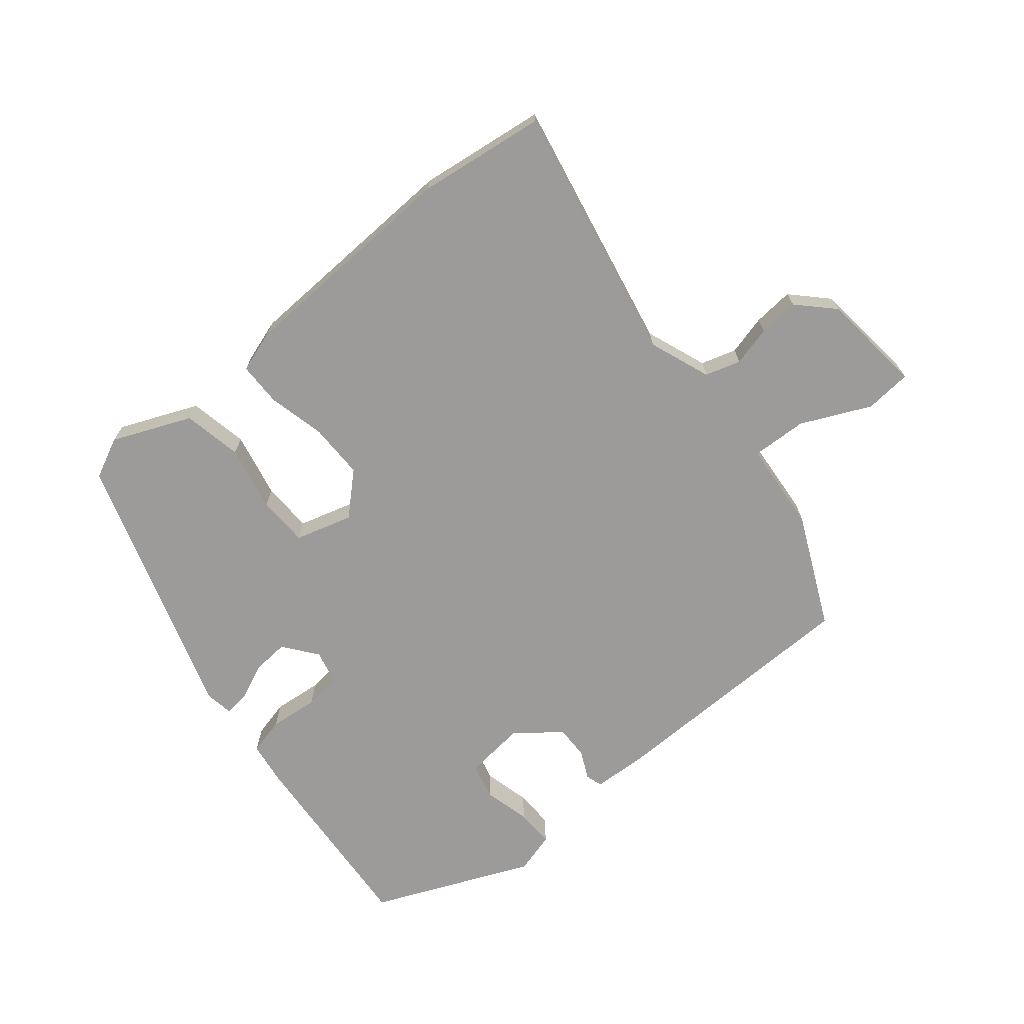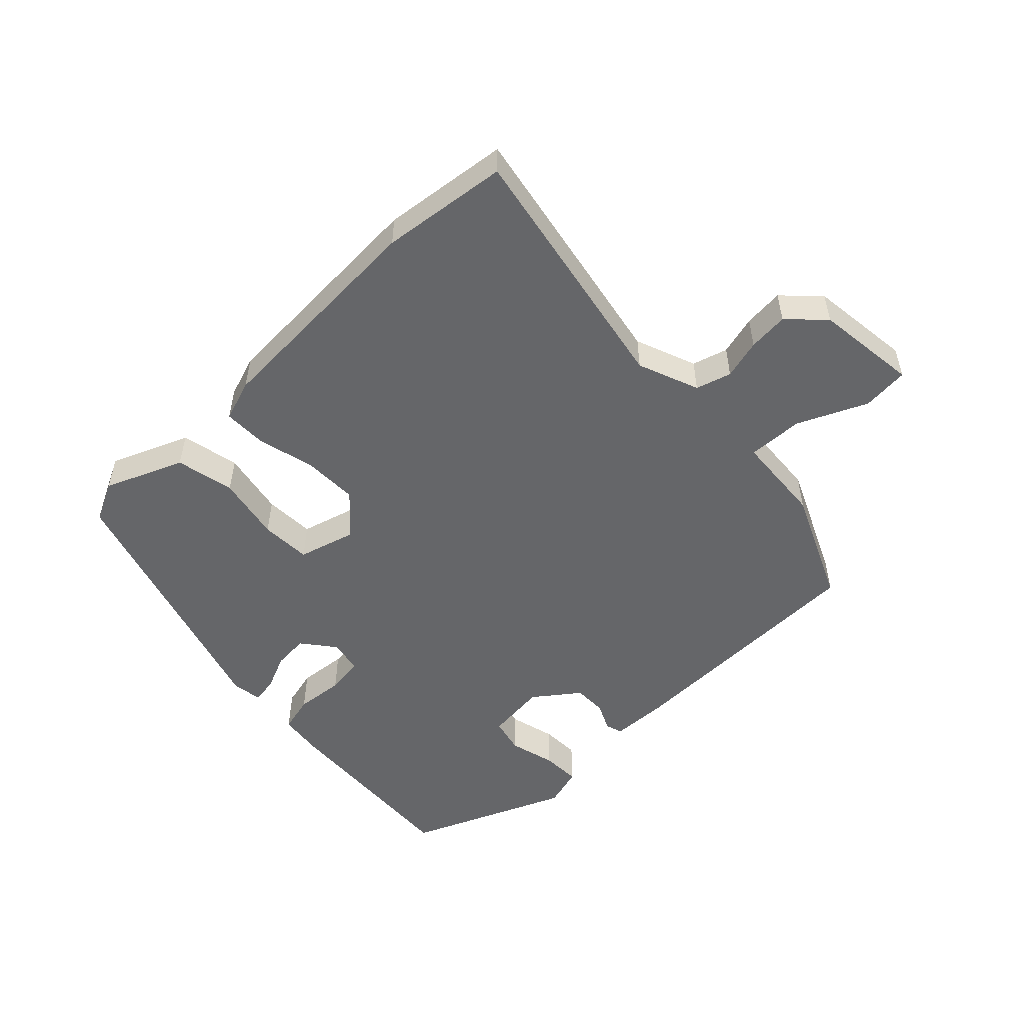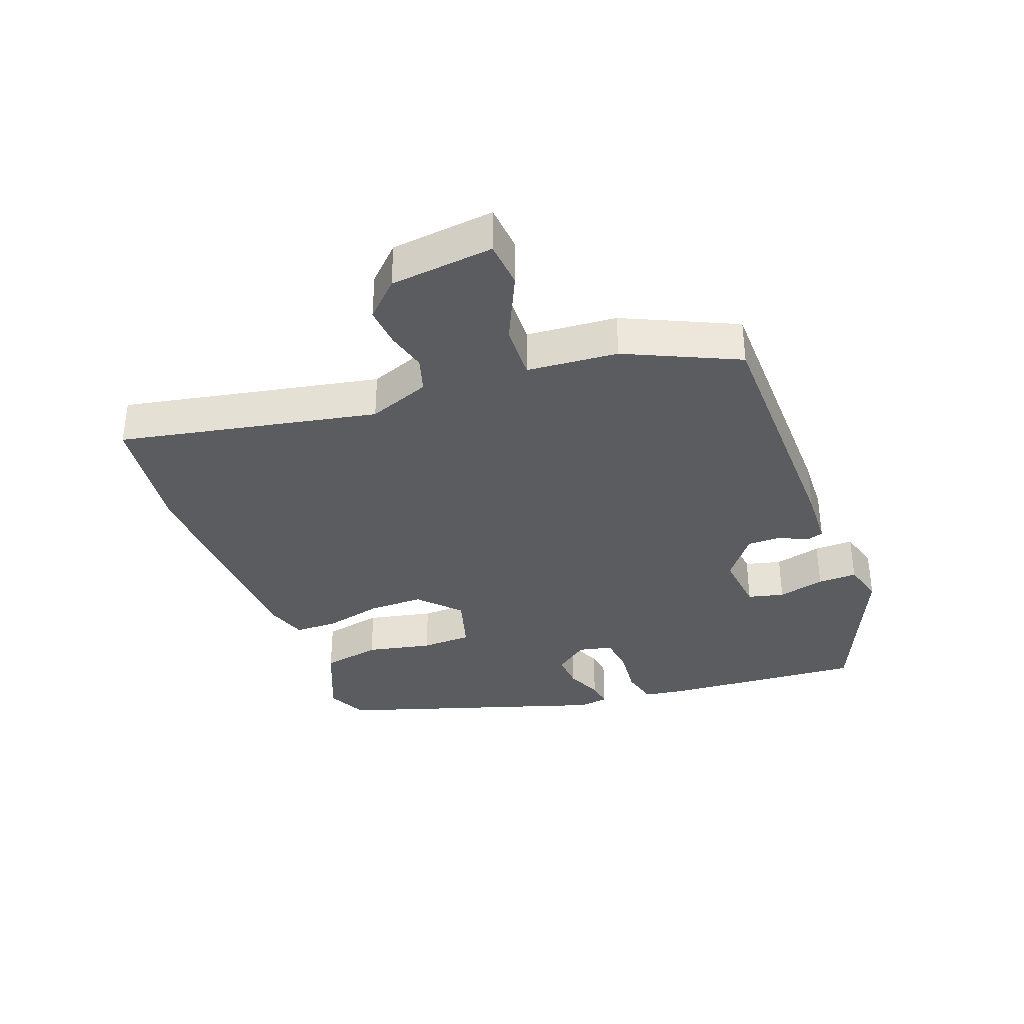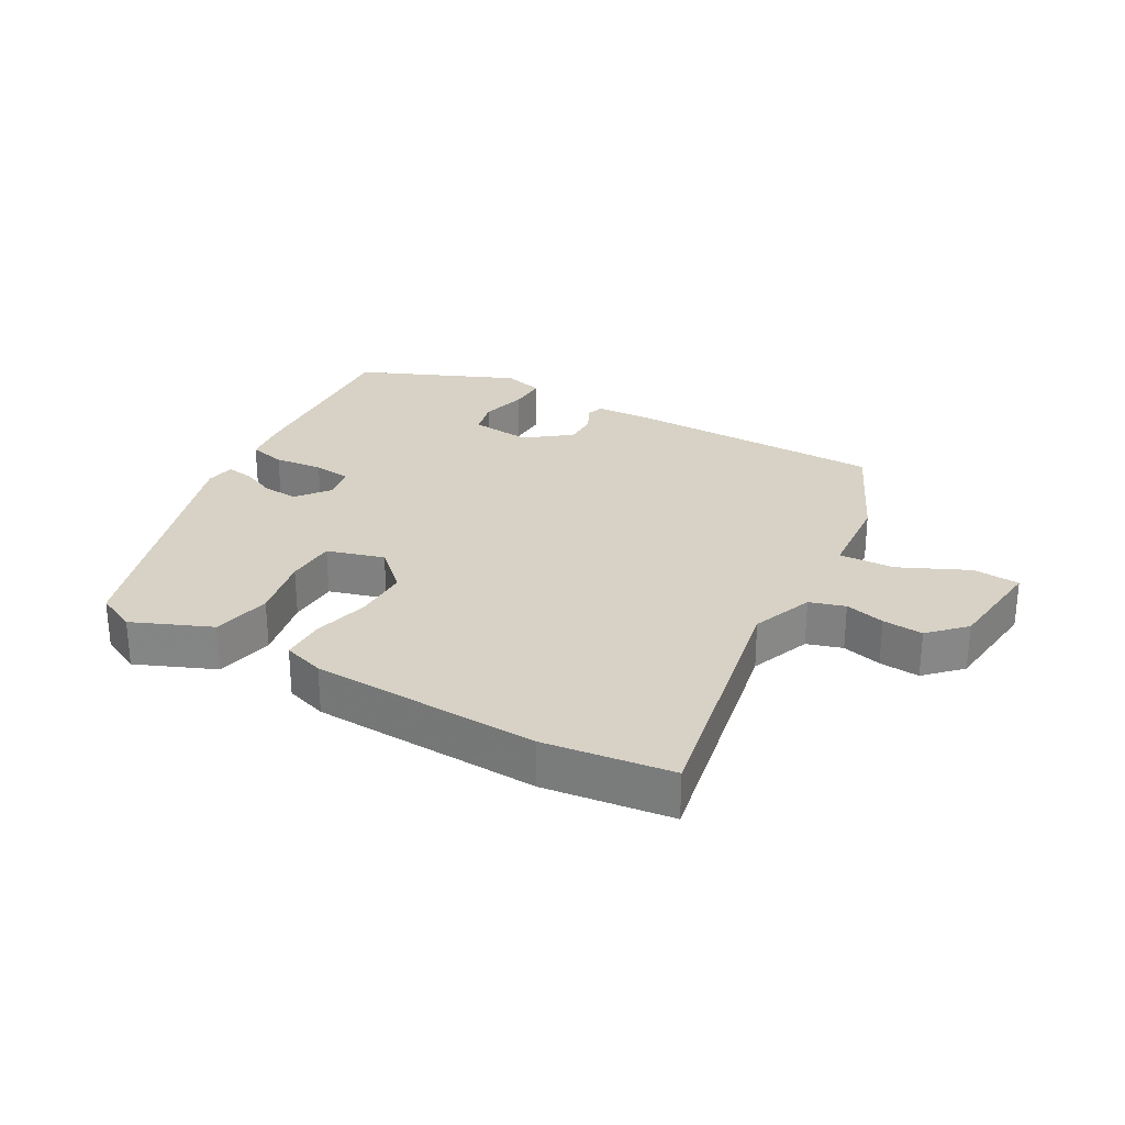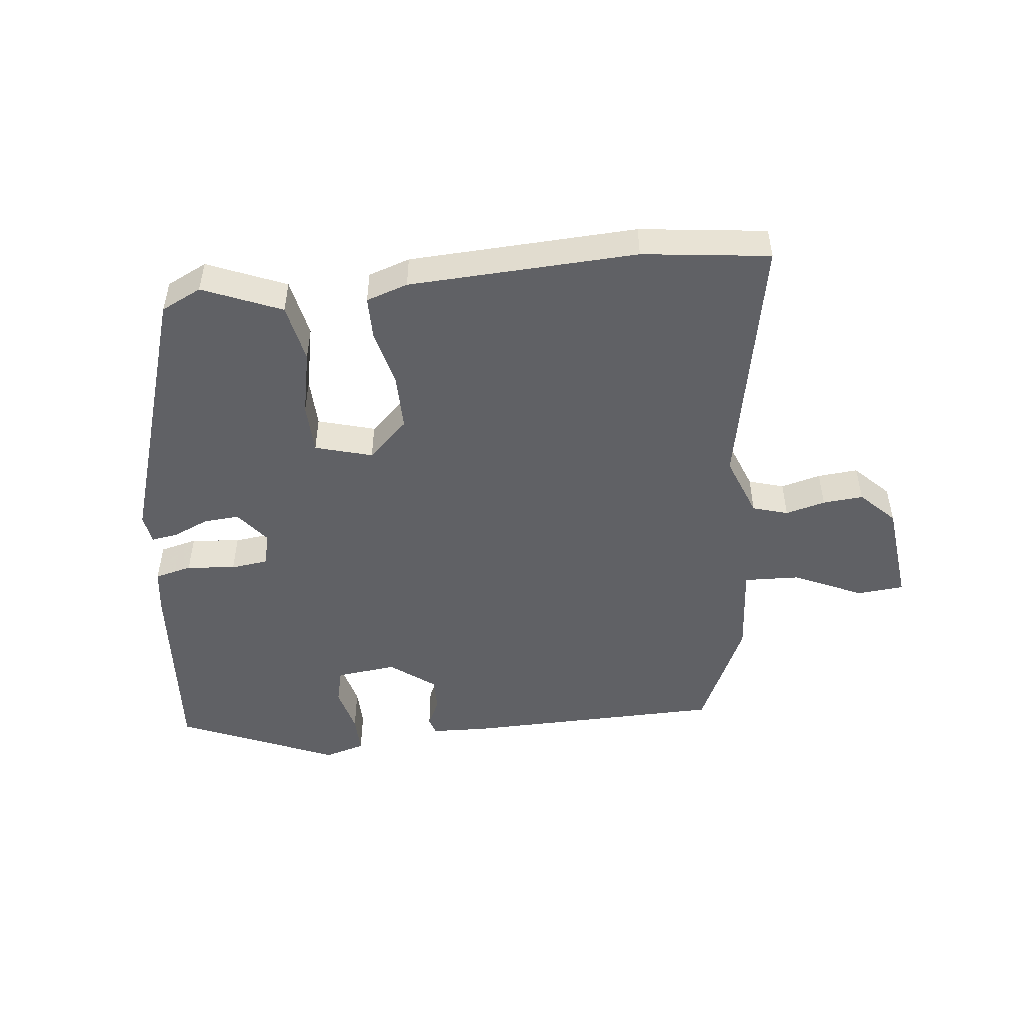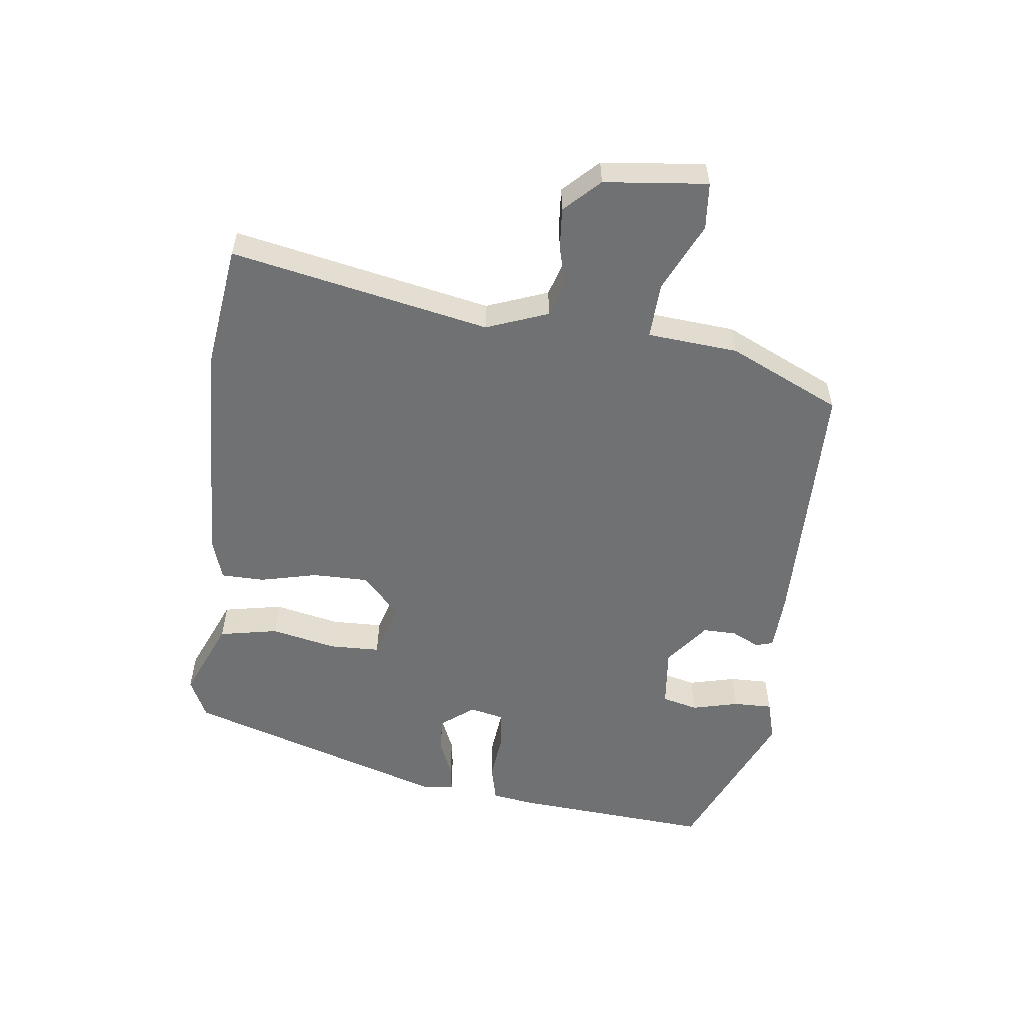
<metadata>
{"format":"obj","ext":"obj","renderer":"f3d","projection":"perspective","resolution":1024,"background":"white","views":[{"elev":-69.9,"azim":-140.4,"up":"+Y"},{"elev":-51.9,"azim":-135.4,"up":"+Y"},{"elev":-35.0,"azim":-69.3,"up":"+Y"},{"elev":27.4,"azim":-150.4,"up":"+Y"},{"elev":-49.4,"azim":-173.4,"up":"+Y"},{"elev":-55.2,"azim":-97.0,"up":"+Y"}]}
</metadata>
<code>
v 0.49 0.07 0.425
v 0.466 0.07 0.117
v 0.456 0.07 0.049
v 0.398 0.07 0.035
v 0.322 0.07 0.043
v 0.263 0.07 0.036
v 0.251 0.07 -0.017
v 0.291 0.07 -0.069
v 0.347 0.07 -0.065
v 0.403 0.07 -0.041
v 0.444 0.07 -0.035
v 0.451 0.07 -0.081
v 0.317 0.07 -0.495
v 0.254 0.07 -0.525
v 0.132 0.07 -0.473
v 0.114 0.07 -0.381
v 0.136 0.07 -0.279
v 0.134 0.07 -0.2
v 0.045 0.07 -0.174
v -0.017 0.07 -0.232
v -0.017 0.07 -0.319
v 0.004 0.07 -0.408
v 0.003 0.07 -0.476
v -0.062 0.07 -0.497
v -0.418 0.07 -0.511
v -0.616 0.07 -0.485
v -0.535 0.07 -0.084
v -0.571 0.07 0.012
v -0.626 0.07 0.029
v -0.688 0.07 0.013
v -0.751 0.07 0.008
v -0.803 0.07 0.061
v -0.82 0.07 0.222
v -0.747 0.07 0.228
v -0.64 0.07 0.178
v -0.553 0.07 0.174
v -0.541 0.07 0.315
v -0.46 0.07 0.489
v -0.056 0.07 0.494
v 0.034 0.07 0.49
v 0.042 0.07 0.463
v 0.021 0.07 0.42
v 0.02 0.07 0.367
v 0.089 0.07 0.314
v 0.184 0.07 0.324
v 0.198 0.07 0.38
v 0.18 0.07 0.453
v 0.179 0.07 0.514
v 0.243 0.07 0.532
v 0.49 0 0.425
v 0.466 0 0.117
v 0.456 0 0.049
v 0.398 0 0.035
v 0.322 0 0.043
v 0.263 0 0.036
v 0.251 0 -0.017
v 0.291 0 -0.069
v 0.347 0 -0.065
v 0.403 0 -0.041
v 0.444 0 -0.035
v 0.451 0 -0.081
v 0.317 0 -0.495
v 0.254 0 -0.525
v 0.132 0 -0.473
v 0.114 0 -0.381
v 0.136 0 -0.279
v 0.134 0 -0.2
v 0.045 0 -0.174
v -0.017 0 -0.232
v -0.017 0 -0.319
v 0.004 0 -0.408
v 0.003 0 -0.476
v -0.062 0 -0.497
v -0.418 0 -0.511
v -0.616 0 -0.485
v -0.535 0 -0.084
v -0.571 0 0.012
v -0.626 0 0.029
v -0.688 0 0.013
v -0.751 0 0.008
v -0.803 0 0.061
v -0.82 0 0.222
v -0.747 0 0.228
v -0.64 0 0.178
v -0.553 0 0.174
v -0.541 0 0.315
v -0.46 0 0.489
v -0.056 0 0.494
v 0.034 0 0.49
v 0.042 0 0.463
v 0.021 0 0.42
v 0.02 0 0.367
v 0.089 0 0.314
v 0.184 0 0.324
v 0.198 0 0.38
v 0.18 0 0.453
v 0.179 0 0.514
v 0.243 0 0.532
f 3 4 5
f 2 3 5
f 1 2 5
f 49 1 5
f 48 49 5
f 47 48 5
f 46 47 5
f 45 46 5 6
f 44 45 6 7
f 43 44 7
f 40 41 42
f 39 40 42
f 38 39 42
f 37 38 42
f 36 37 42
f 36 42 43
f 33 34 35
f 32 33 35
f 31 32 35
f 30 31 35
f 29 30 35
f 28 29 35 36
f 36 43 7
f 28 36 7
f 27 28 7
f 25 26 27
f 24 25 27
f 23 24 27
f 22 23 27
f 21 22 27
f 15 16 17
f 14 15 17
f 13 14 17
f 12 13 17
f 11 12 17
f 10 11 17
f 9 10 17
f 8 9 17 18
f 7 8 18 19
f 20 21 27
f 19 20 27
f 7 19 27
f 54 53 52
f 54 52 51
f 54 51 50
f 54 50 98
f 54 98 97
f 54 97 96
f 54 96 95
f 55 54 95 94
f 56 55 94 93
f 56 93 92
f 91 90 89
f 91 89 88
f 91 88 87
f 91 87 86
f 91 86 85
f 92 91 85
f 84 83 82
f 84 82 81
f 84 81 80
f 84 80 79
f 84 79 78
f 85 84 78 77
f 56 92 85
f 56 85 77
f 56 77 76
f 76 75 74
f 76 74 73
f 76 73 72
f 76 72 71
f 76 71 70
f 66 65 64
f 66 64 63
f 66 63 62
f 66 62 61
f 66 61 60
f 66 60 59
f 66 59 58
f 67 66 58 57
f 68 67 57 56
f 76 70 69
f 76 69 68
f 76 68 56
f 1 50 51 2
f 2 51 52 3
f 3 52 53 4
f 4 53 54 5
f 5 54 55 6
f 6 55 56 7
f 7 56 57 8
f 8 57 58 9
f 9 58 59 10
f 10 59 60 11
f 11 60 61 12
f 12 61 62 13
f 13 62 63 14
f 14 63 64 15
f 15 64 65 16
f 16 65 66 17
f 17 66 67 18
f 18 67 68 19
f 19 68 69 20
f 20 69 70 21
f 21 70 71 22
f 22 71 72 23
f 23 72 73 24
f 24 73 74 25
f 25 74 75 26
f 26 75 76 27
f 27 76 77 28
f 28 77 78 29
f 29 78 79 30
f 30 79 80 31
f 31 80 81 32
f 32 81 82 33
f 33 82 83 34
f 34 83 84 35
f 35 84 85 36
f 36 85 86 37
f 37 86 87 38
f 38 87 88 39
f 39 88 89 40
f 40 89 90 41
f 41 90 91 42
f 42 91 92 43
f 43 92 93 44
f 44 93 94 45
f 45 94 95 46
f 46 95 96 47
f 47 96 97 48
f 48 97 98 49
f 49 98 50 1

</code>
